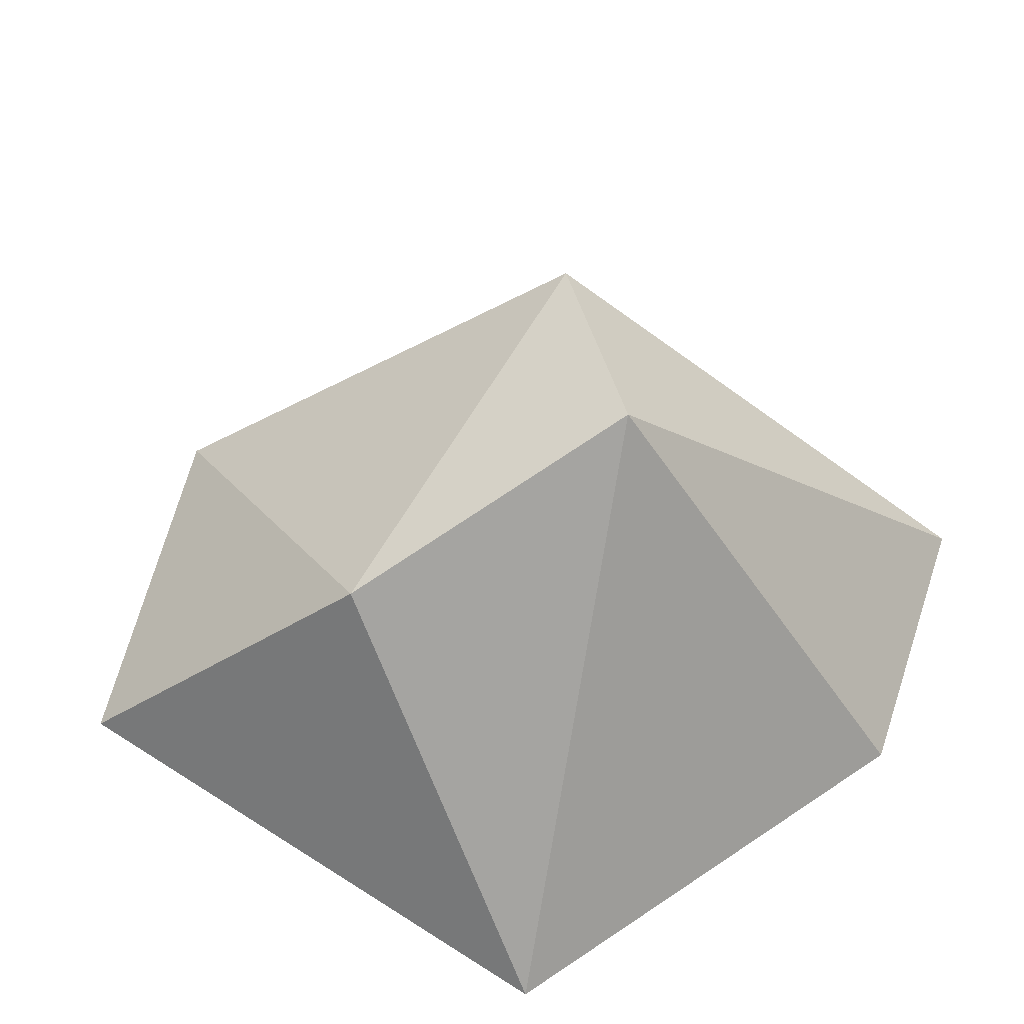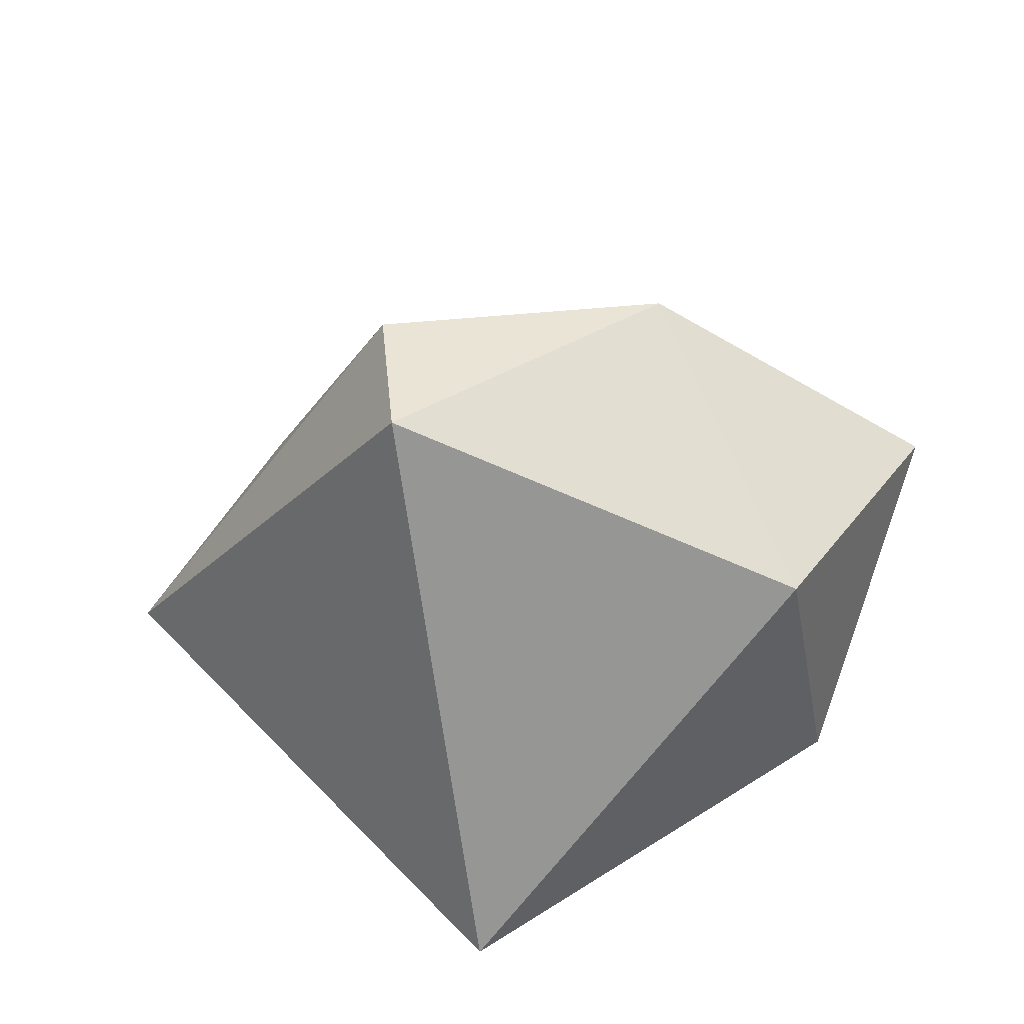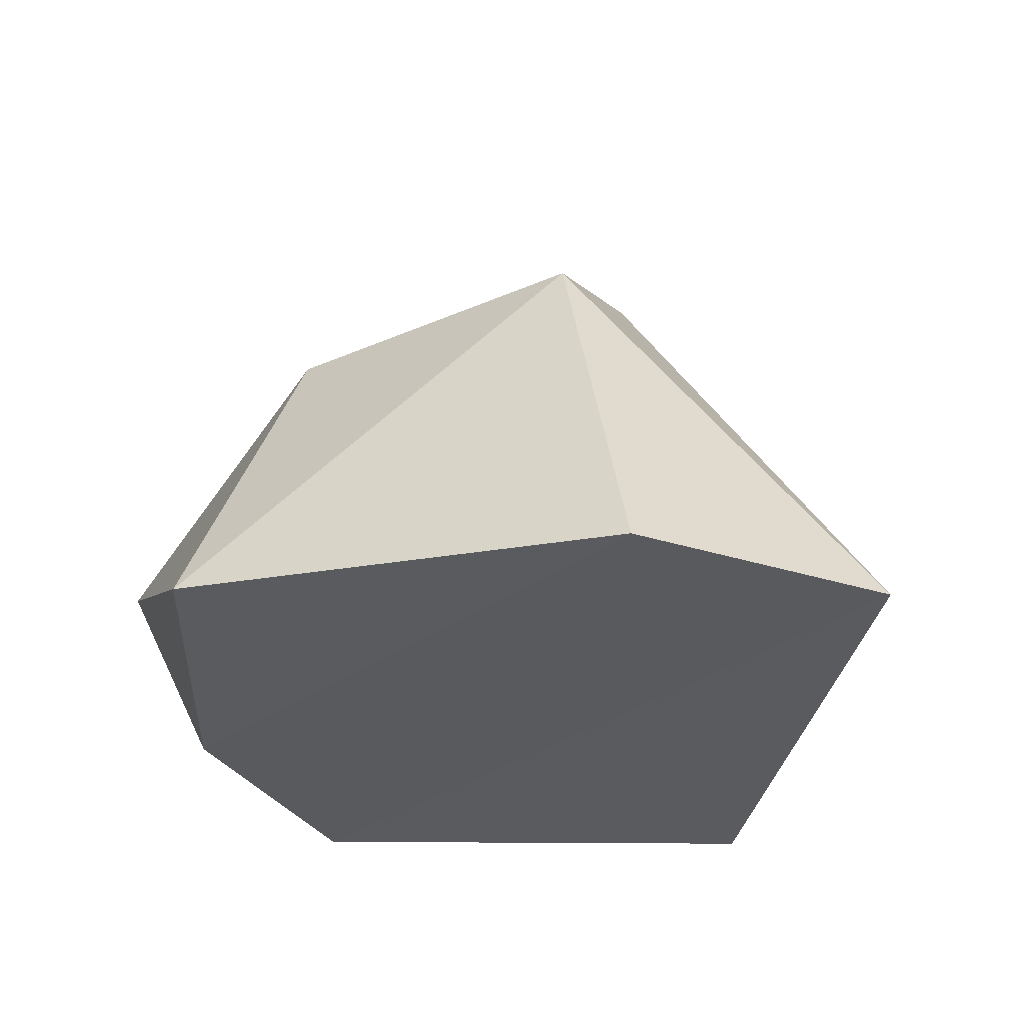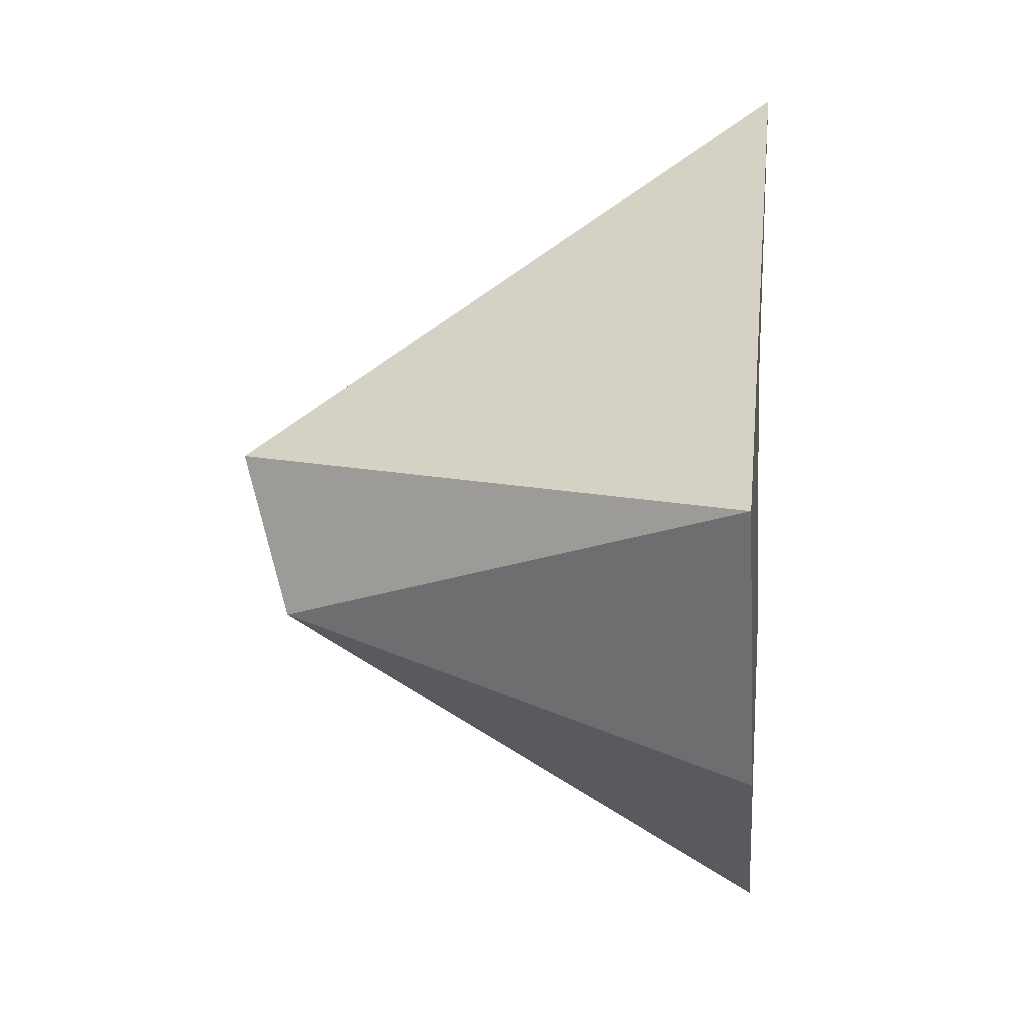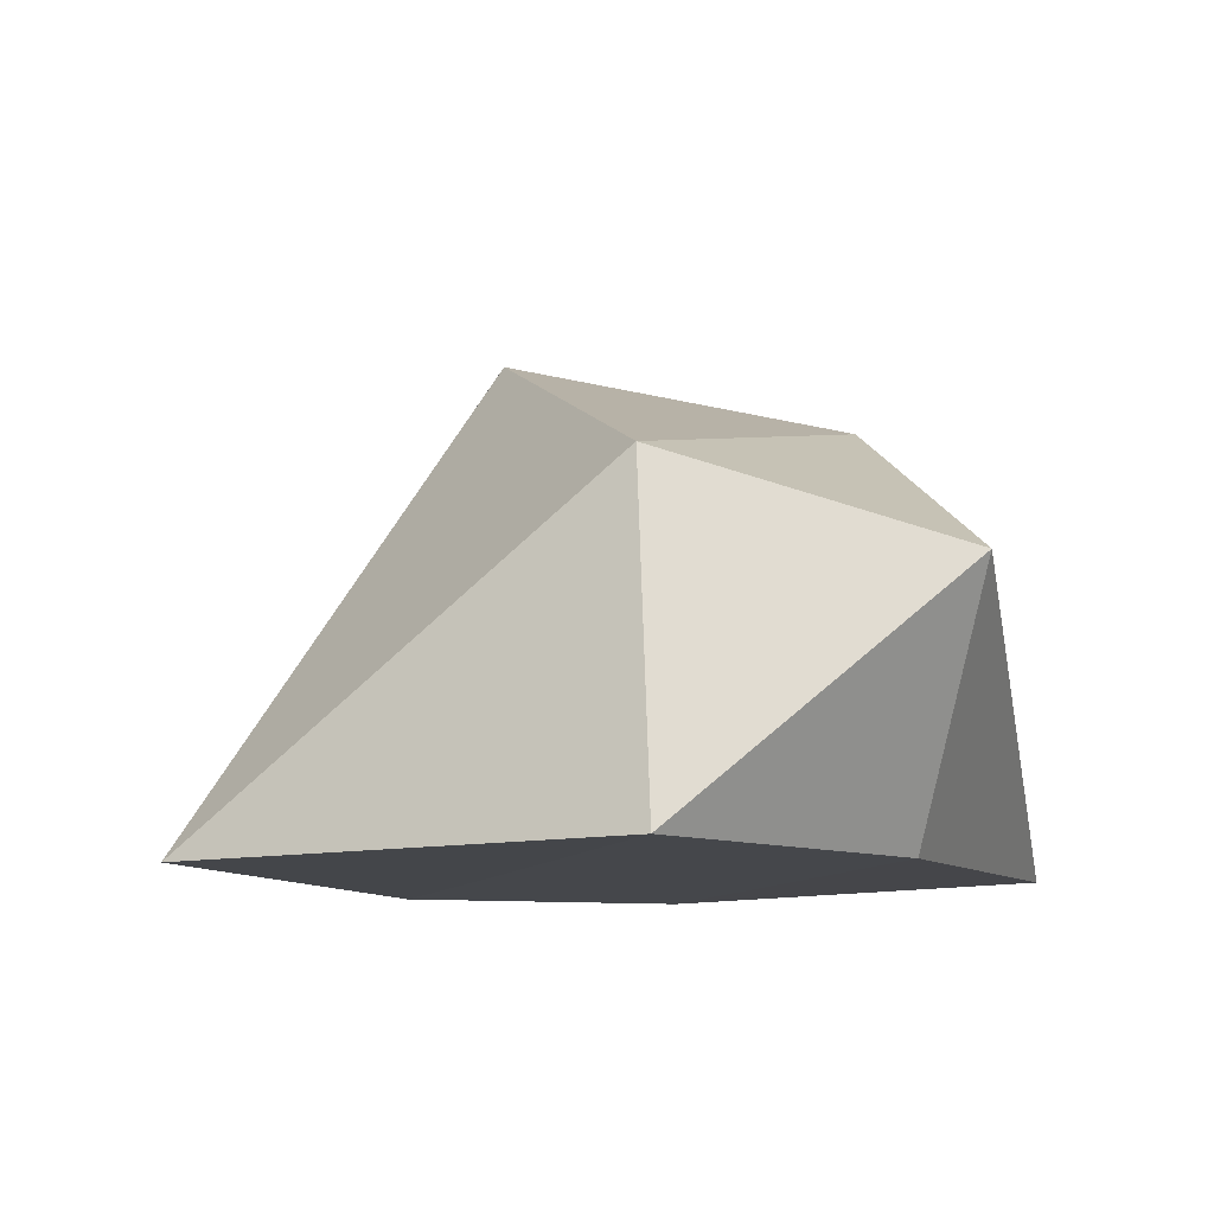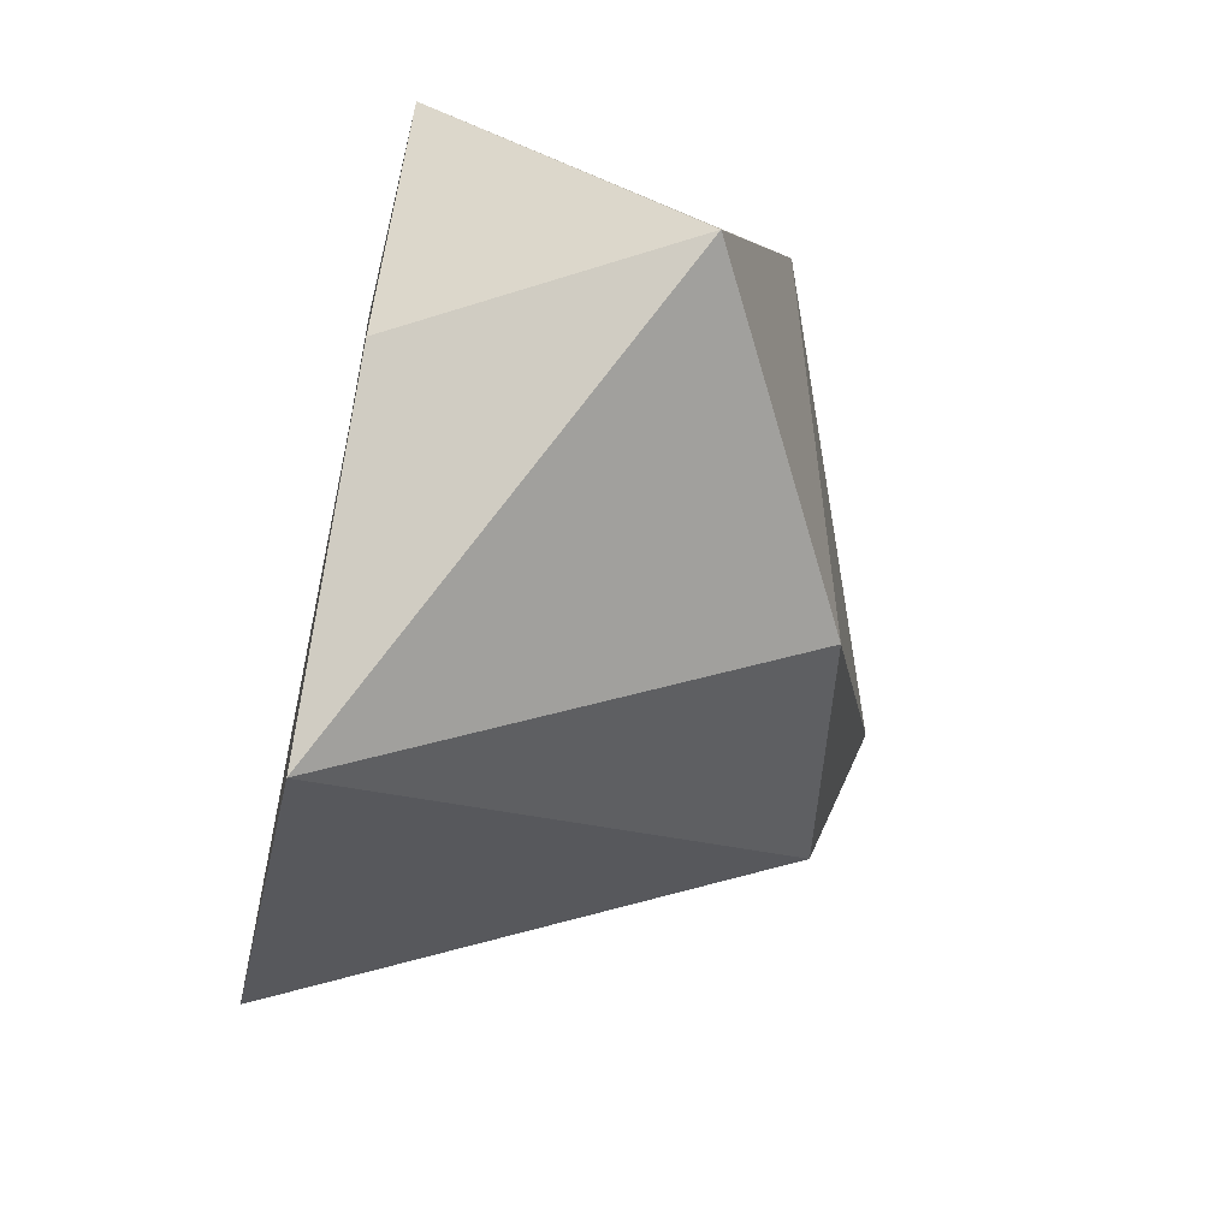
<metadata>
{"format":"obj","ext":"obj","renderer":"f3d","projection":"perspective","resolution":1024,"background":"white","views":[{"elev":-39.9,"azim":-167.8,"up":"+Z"},{"elev":59.1,"azim":11.8,"up":"+Y"},{"elev":-31.7,"azim":-135.0,"up":"+Y"},{"elev":10.6,"azim":-84.4,"up":"+Z"},{"elev":-10.5,"azim":72.4,"up":"+Y"},{"elev":-61.5,"azim":77.4,"up":"+Z"}]}
</metadata>
<code>
o Rock4_Icosphere
v -0.008227 -0.01676 0.4156
v 0.2591 0.3116 0.07989
v -0.165 0.4871 0.07516
v -0.4833 -0.006572 0.08845
v -0.1567 -0.01026 0.08855
v 0.3207 -0.0138 0.08865
v 0.06218 0.3859 -0.1968
v -0.2119 0.4387 -0.07217
v -0.391 -0.01216 -0.1767
v 0.2263 -0.01739 -0.1765
v 0.3673 0.2176 -0.1829
v -0.01812 -0.01284 -0.4073
f 1 2 3
f 2 1 6
f 1 3 4
f 1 4 5
f 1 5 6
f 2 6 11
f 3 2 7
f 4 3 8
f 5 4 9
f 6 5 10
f 2 11 7
f 3 7 8
f 4 8 9
f 5 9 10
f 6 10 11
f 7 11 12
f 8 7 12
f 9 8 12
f 10 9 12
f 11 10 12

</code>
